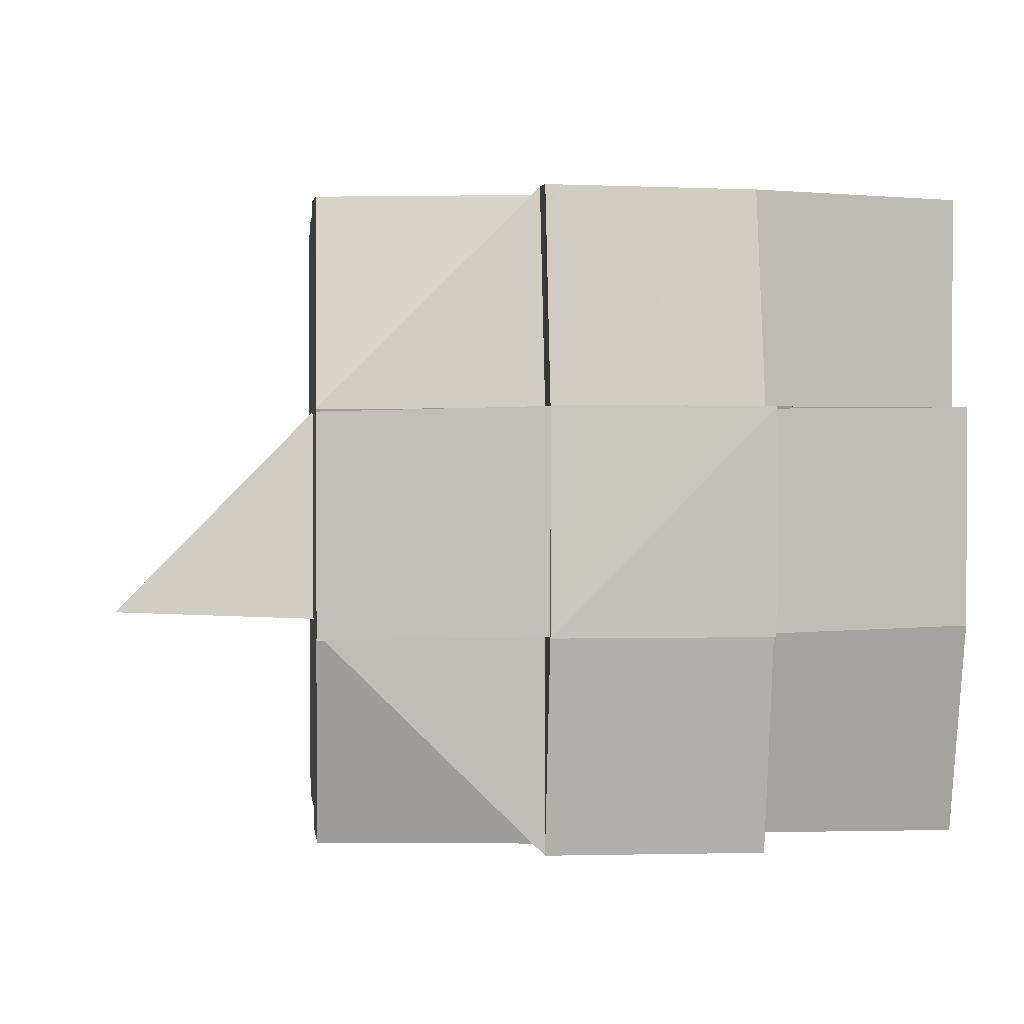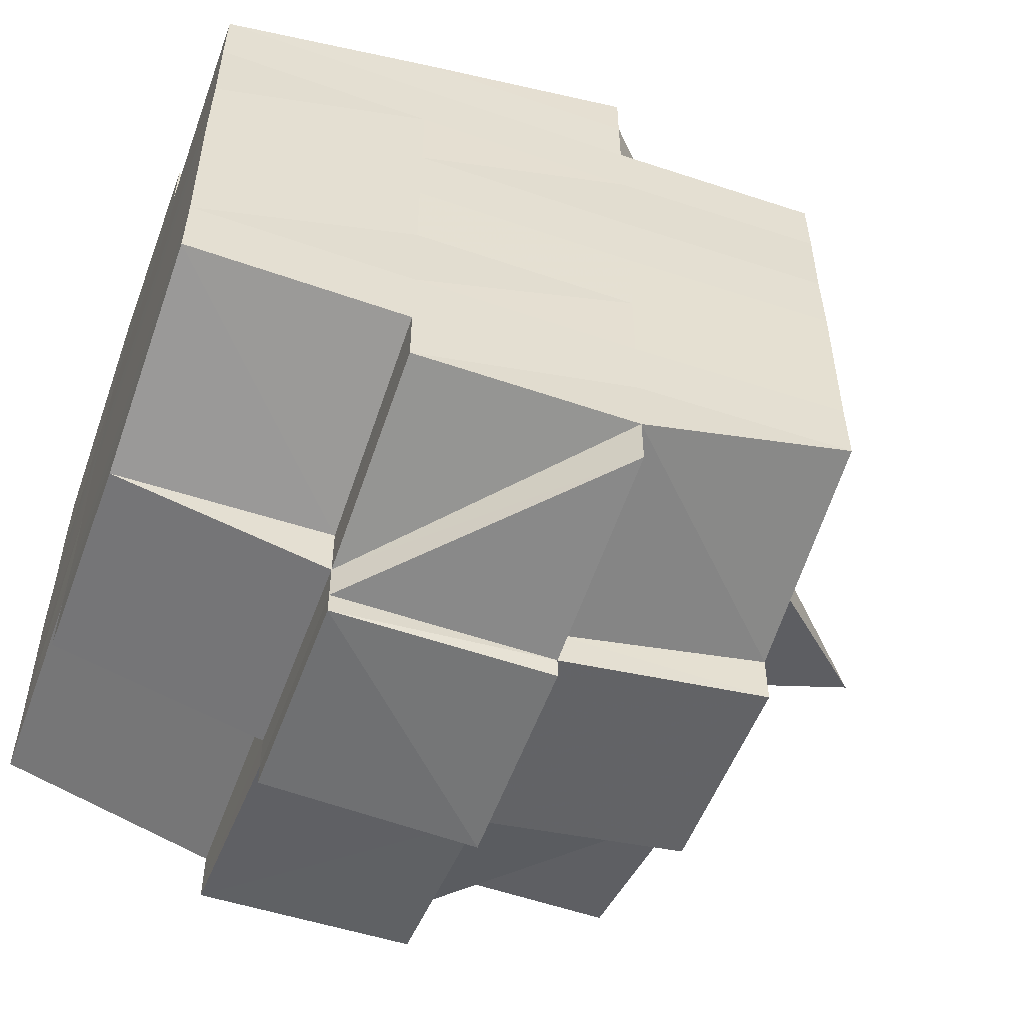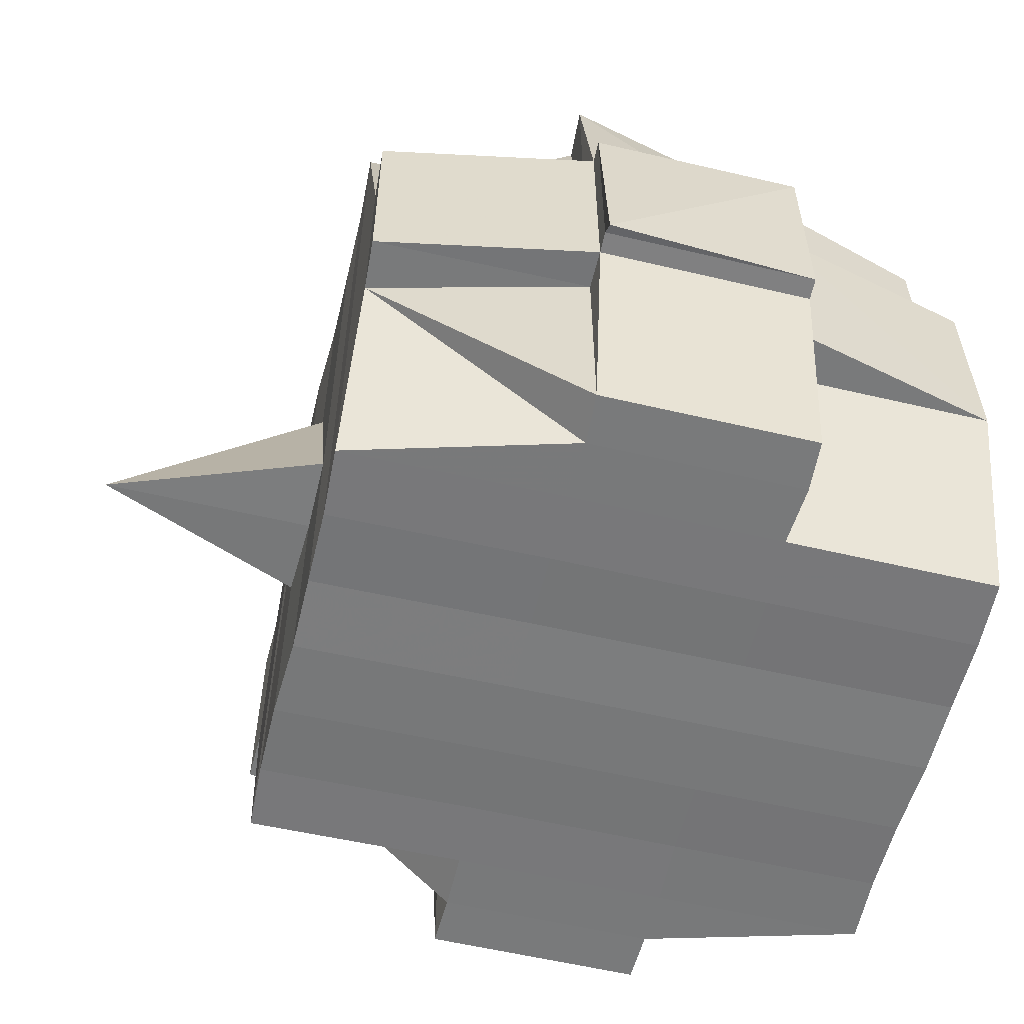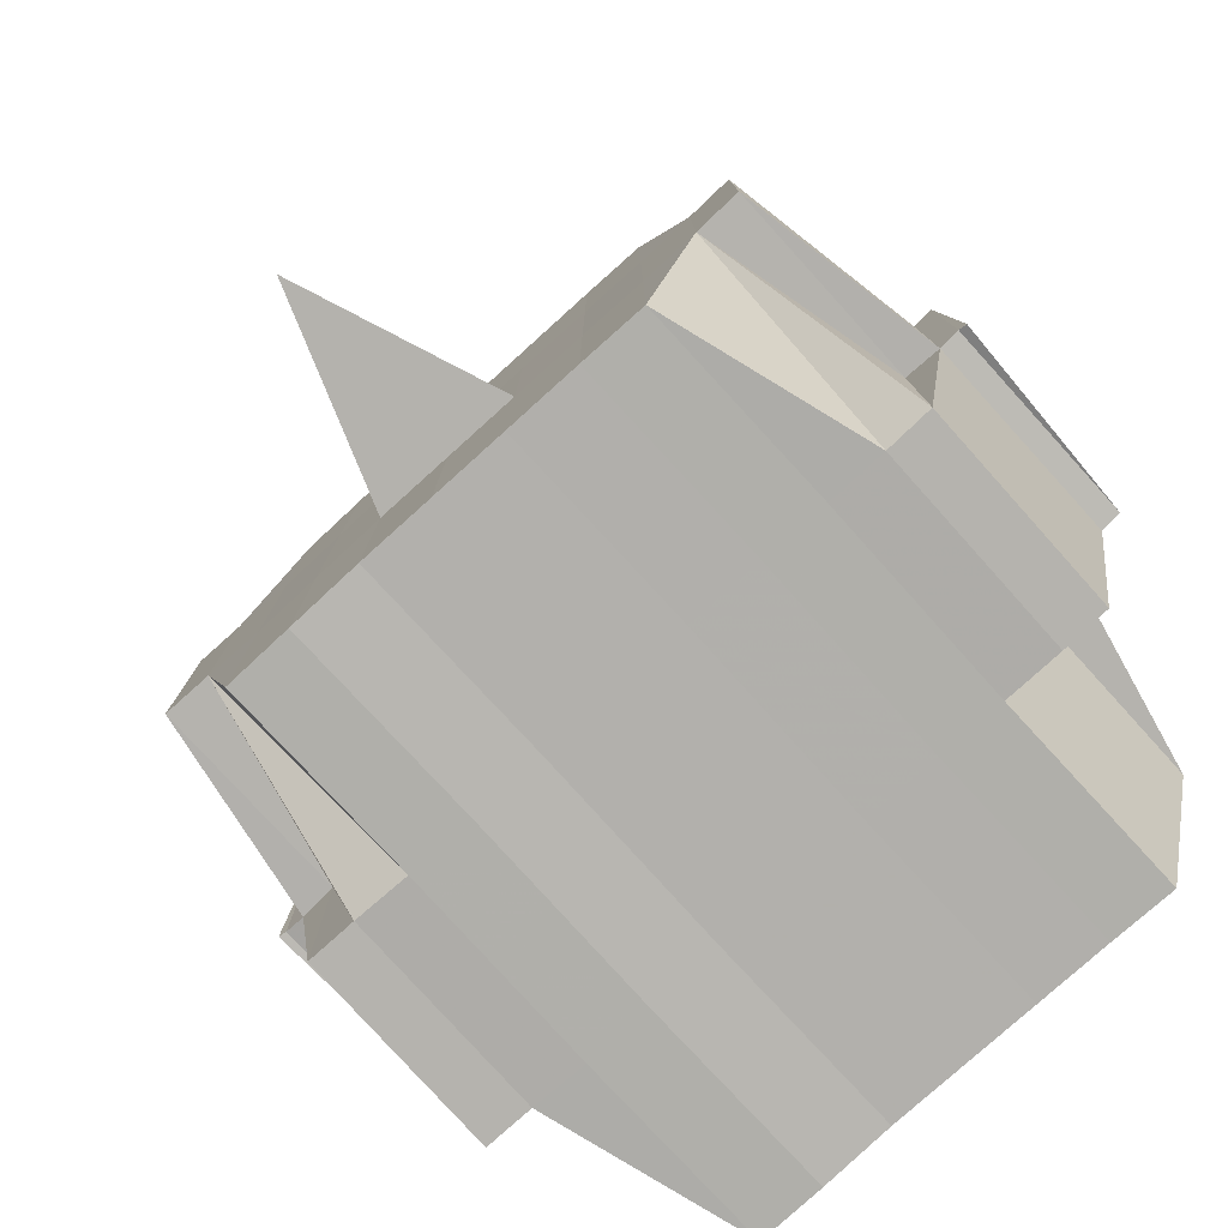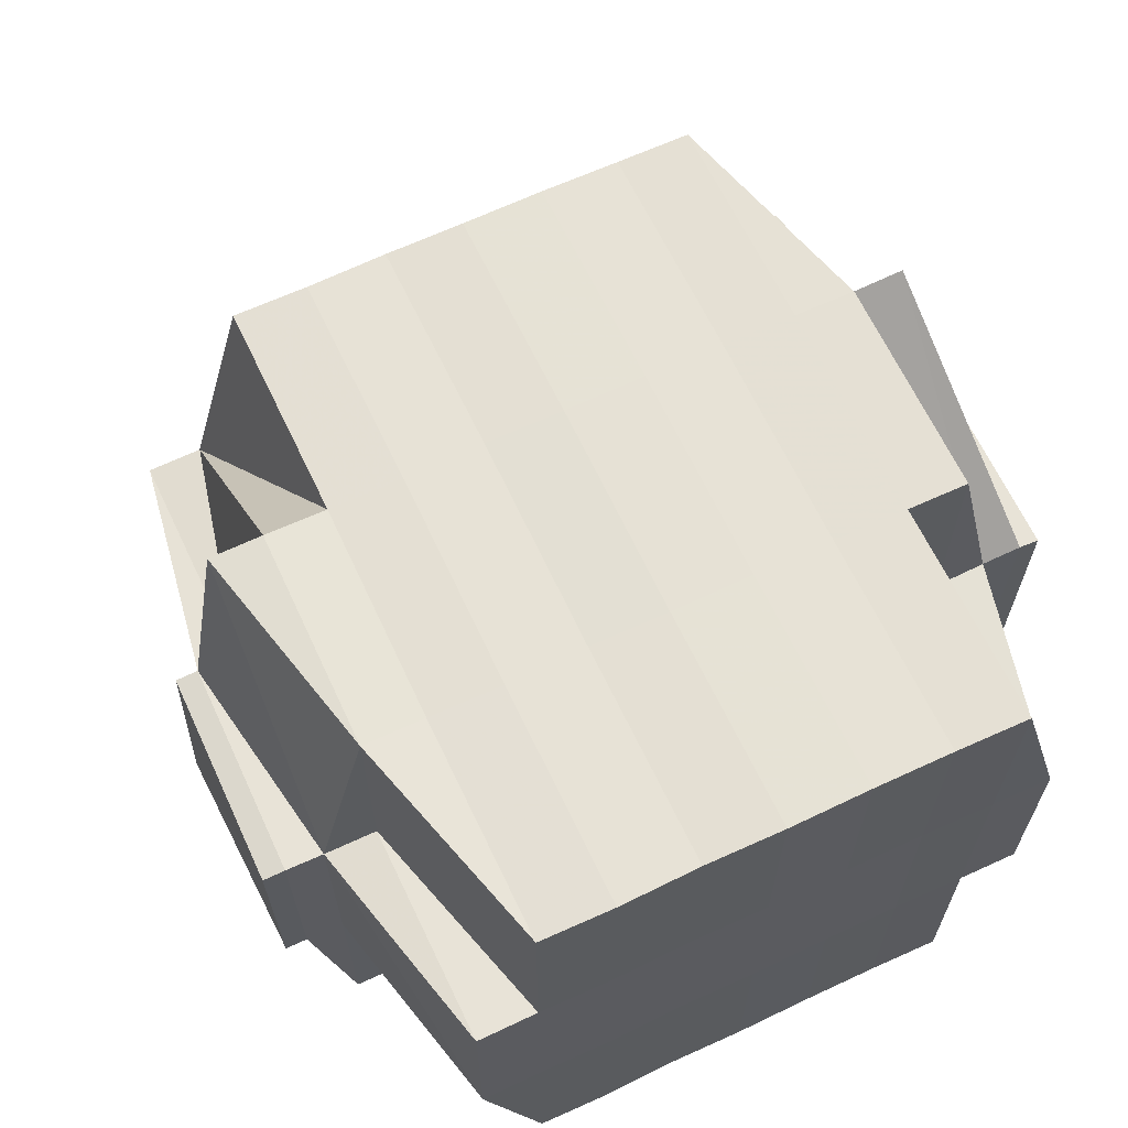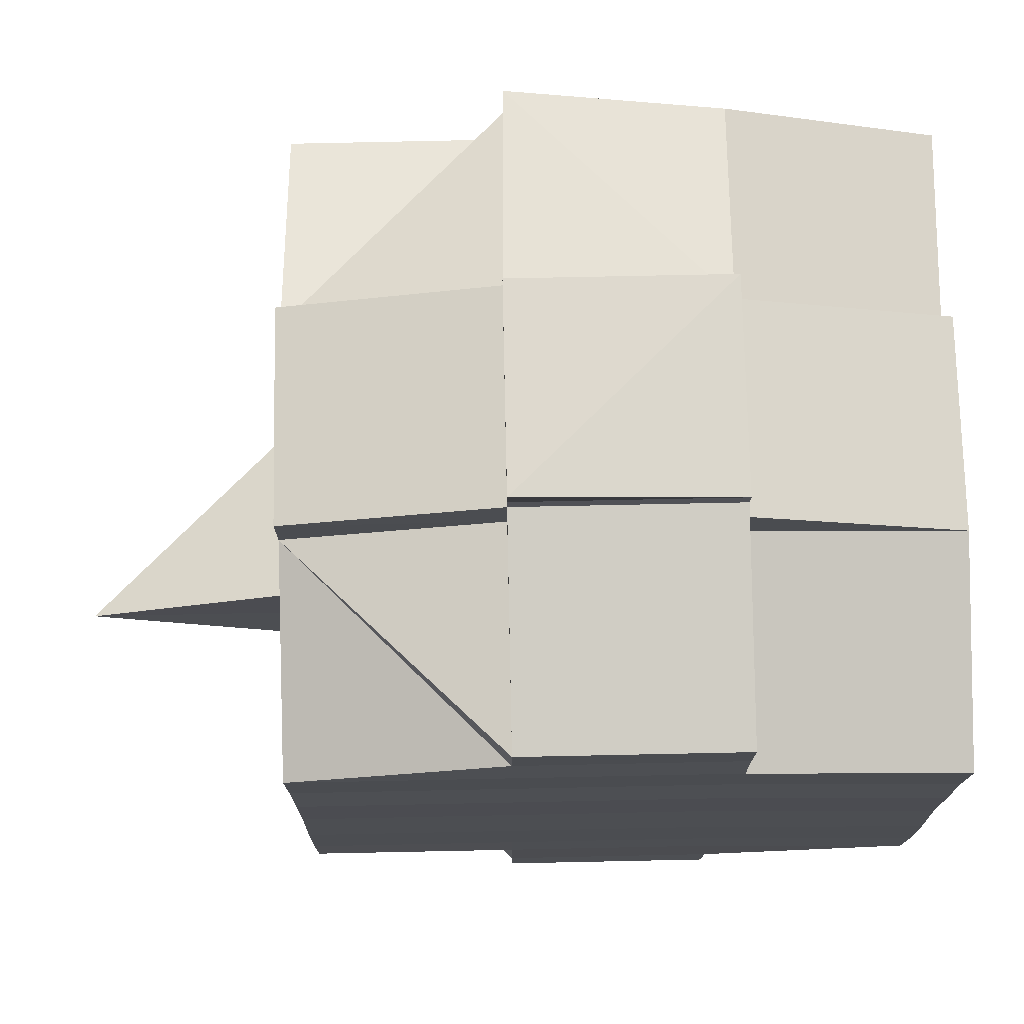
<metadata>
{"format":"obj","ext":"obj","renderer":"f3d","projection":"perspective","resolution":1024,"background":"white","views":[{"elev":1.9,"azim":-5.4,"up":"+Y"},{"elev":-54.1,"azim":159.9,"up":"+Z"},{"elev":-57.5,"azim":-13.6,"up":"+Y"},{"elev":-78.8,"azim":-47.7,"up":"+Y"},{"elev":65.0,"azim":64.8,"up":"+Y"},{"elev":73.7,"azim":-0.9,"up":"+Z"}]}
</metadata>
<code>
o 5484
v 2229 1869 15.08
v 2229 1869 15.08
v 2229 1869 15.08
v 2229 1869 15.08
v 2229 1869 15.08
v 2229 1869 15.08
v 2229 1869 15.08
v 2229 1869 15.08
v 2229 1869 15.08
v 2229 1869 15.08
v 2229 1869 15.08
v 2229 1869 15.08
v 2229 1869 15.08
v 2229 1869 15.08
v 2229 1869 15.08
v 2229 1869 15.08
v 2229 1869 15.08
v 2229 1869 15.08
v 2229 1869 15.08
v 2229 1869 15.08
v 2229 1869 15.08
v 2229 1869 15.08
v 2229 1869 15.08
v 2229 1869 15.08
v 2229 1869 15.08
v 2229 1869 15.08
v 2229 1869 15.08
v 2229 1869 15.08
v 2229 1869 15.08
v 2229 1869 15.08
v 2229 1869 15.08
v 2229 1869 15.08
v 2229 1869 15.08
v 2229 1869 15.08
v 2229 1869 15.08
v 2229 1869 15.08
v 2229 1869 15.08
v 2229 1869 15.08
v 2229 1869 15.08
v 2229 1869 15.08
v 2229 1869 15.09
v 2229 1869 15.09
v 2229 1869 15.09
v 2229 1869 15.09
v 2229 1869 15.09
v 2229 1869 15.1
v 2229 1869 15.1
v 2229 1869 15.09
v 2229 1869 15.1
v 2229 1869 15.1
v 2229 1869 15.1
v 2229 1869 15.1
v 2229 1869 15.1
v 2229 1869 15.1
v 2229 1869 15.11
v 2229 1869 15.11
v 2229 1869 15.11
v 2229 1869 15.11
v 2229 1869 15.11
v 2229 1869 15.1
v 2229 1869 15.11
v 2229 1869 15.11
v 2229 1869 15.11
v 2229 1869 15.11
v 2229 1869 15.11
v 2229 1869 15.11
v 2229 1869 15.11
v 2229 1869 15.11
v 2229 1869 15.11
v 2229 1869 15.11
v 2229 1869 15.11
v 2229 1869 15.11
v 2229 1869 15.11
v 2229 1869 15.11
v 2229 1869 15.11
v 2229 1869 15.11
v 2229 1869 15.11
v 2229 1869 15.11
v 2229 1869 15.11
v 2229 1869 15.11
v 2229 1869 15.11
v 2229 1869 15.11
v 2229 1869 15.11
v 2229 1869 15.11
v 2229 1869 15.11
v 2229 1869 15.11
v 2229 1869 15.11
v 2229 1869 15.11
v 2229 1869 15.11
v 2229 1869 15.11
v 2229 1869 15.11
v 2229 1869 15.11
v 2229 1869 15.11
v 2229 1869 15.11
v 2229 1869 15.11
v 2229 1869 15.11
v 2229 1869 15.11
v 2229 1869 15.11
v 2229 1869 15.11
v 2229 1869 15.11
v 2229 1869 15.11
v 2229 1869 15.11
v 2229 1869 15.11
v 2229 1869 15.11
v 2229 1869 15.11
v 2229 1869 15.11
v 2229 1869 15.11
v 2229 1869 15.11
v 2229 1869 15.11
v 2229 1869 15.11
v 2229 1869 15.11
v 2229 1869 15.11
v 2229 1869 15.11
v 2229 1869 15.11
v 2229 1869 15.1
v 2229 1869 15.1
v 2229 1869 15.11
v 2229 1869 15.1
v 2229 1869 15.1
v 2229 1869 15.1
v 2229 1869 15.1
v 2229 1869 15.1
v 2229 1869 15.1
v 2229 1869 15.09
v 2229 1869 15.09
v 2229 1869 15.1
v 2229 1869 15.09
v 2229 1869 15.09
v 2229 1869 15.09
v 2229 1869 15.08
v 2229 1869 15.08
v 2229 1869 15.08
v 2229 1869 15.08
v 2229 1869 15.08
v 2229 1869 15.08
v 2229 1869 15.09
v 2229 1869 15.08
v 2229 1869 15.08
v 2229 1869 15.08
v 2229 1869 15.08
v 2229 1869 15.08
v 2229 1869 15.08
v 2229 1869 15.08
v 2229 1869 15.09
v 2229 1869 15.09
v 2229 1869 15.09
v 2229 1869 15.09
v 2229 1869 15.08
v 2229 1869 15.08
v 2229 1869 15.08
v 2229 1869 15.08
v 2229 1869 15.08
v 2229 1869 15.08
v 2229 1869 15.08
v 2229 1869 15.08
v 2229 1869 15.08
v 2229 1869 15.08
v 2229 1869 15.08
v 2229 1869 15.08
v 2229 1869 15.08
v 2229 1869 15.08
v 2229 1869 15.09
v 2229 1869 15.08
v 2229 1869 15.08
v 2229 1869 15.09
v 2229 1869 15.08
v 2229 1869 15.09
v 2229 1869 15.09
v 2229 1869 15.09
v 2229 1869 15.1
v 2229 1869 15.09
v 2229 1869 15.08
v 2229 1869 15.08
v 2229 1869 15.08
v 2229 1869 15.1
v 2229 1869 15.1
v 2229 1869 15.1
v 2229 1869 15.1
v 2229 1869 15.1
v 2229 1869 15.1
v 2229 1869 15.1
v 2229 1869 15.1
v 2229 1869 15.1
v 2229 1869 15.1
v 2229 1869 15.1
v 2229 1869 15.11
v 2229 1869 15.1
v 2229 1869 15.11
v 2229 1869 15.11
v 2229 1869 15.11
v 2229 1869 15.1
v 2229 1869 15.1
v 2229 1869 15.11
v 2229 1869 15.11
v 2229 1869 15.11
v 2229 1869 15.11
v 2229 1869 15.11
v 2229 1869 15.11
v 2229 1869 15.11
v 2229 1869 15.11
v 2229 1869 15.11
v 2229 1869 15.11
v 2229 1869 15.11
v 2229 1869 15.11
v 2229 1869 15.11
v 2229 1869 15.11
v 2229 1869 15.11
v 2229 1869 15.11
v 2229 1869 15.11
v 2229 1869 15.11
v 2229 1869 15.1
v 2229 1869 15.11
v 2229 1869 15.11
v 2229 1869 15.1
v 2229 1869 15.1
v 2229 1869 15.11
v 2229 1869 15.1
v 2229 1869 15.11
v 2229 1869 15.11
v 2229 1869 15.11
v 2229 1869 15.11
v 2229 1869 15.1
v 2229 1869 15.11
v 2229 1869 15.1
v 2229 1869 15.1
v 2229 1869 15.1
v 2229 1869 15.1
v 2229 1869 15.1
v 2229 1869 15.09
v 2229 1869 15.09
v 2229 1869 15.1
v 2229 1869 15.11
v 2229 1869 15.1
v 2229 1869 15.1
v 2229 1869 15.11
v 2229 1869 15.1
v 2229 1869 15.11
v 2229 1869 15.11
v 2229 1869 15.11
v 2229 1869 15.11
v 2229 1869 15.11
v 2229 1869 15.1
v 2229 1869 15.11
v 2229 1869 15.1
v 2229 1869 15.1
v 2229 1869 15.1
v 2229 1869 15.1
v 2229 1869 15.1
v 2229 1869 15.09
v 2229 1869 15.1
v 2229 1869 15.1
v 2229 1869 15.09
v 2229 1869 15.1
v 2229 1869 15.1
v 2229 1869 15.1
v 2229 1869 15.1
v 2229 1869 15.09
v 2229 1869 15.09
v 2229 1869 15.09
v 2229 1869 15.09
v 2229 1869 15.09
v 2229 1869 15.09
v 2229 1869 15.08
v 2229 1869 15.09
v 2229 1869 15.09
v 2229 1869 15.09
v 2229 1869 15.08
v 2229 1869 15.08
v 2229 1869 15.08
v 2229 1869 15.08
v 2229 1869 15.08
v 2229 1869 15.08
v 2229 1869 15.08
v 2229 1869 15.08
v 2229 1869 15.08
v 2229 1869 15.08
v 2229 1869 15.08
v 2229 1869 15.08
v 2229 1869 15.08
v 2229 1869 15.08
v 2229 1869 15.08
v 2229 1869 15.08
v 2229 1869 15.08
v 2229 1869 15.08
v 2229 1869 15.08
v 2229 1869 15.08
v 2229 1869 15.08
v 2229 1869 15.09
v 2229 1869 15.09
v 2229 1869 15.08
v 2229 1869 15.08
v 2229 1869 15.09
v 2229 1869 15.08
v 2229 1869 15.08
v 2229 1869 15.08
v 2229 1869 15.08
v 2229 1869 15.08
v 2229 1869 15.08
v 2229 1869 15.08
v 2229 1869 15.08
v 2229 1869 15.09
v 2229 1869 15.09
v 2229 1869 15.08
v 2229 1869 15.09
v 2229 1869 15.09
v 2229 1869 15.1
v 2229 1869 15.1
v 2229 1869 15.1
v 2229 1869 15.1
v 2229 1869 15.1
v 2229 1869 15.1
v 2229 1869 15.08
v 2229 1869 15.08
v 2229 1869 15.08
v 2229 1869 15.08
v 2229 1869 15.08
v 2229 1869 15.08
v 2229 1869 15.08
v 2229 1869 15.08
v 2229 1869 15.08
v 2229 1869 15.08
v 2229 1869 15.08
v 2229 1869 15.08
v 2229 1869 15.08
v 2229 1869 15.08
v 2229 1869 15.08
v 2229 1869 15.08
v 2229 1869 15.08
v 2229 1869 15.08
v 2229 1869 15.08
v 2229 1869 15.08
v 2229 1869 15.08
v 2229 1869 15.08
v 2229 1869 15.08
v 2229 1869 15.08
v 2229 1869 15.08
v 2229 1869 15.1
v 2229 1869 15.1
v 2229 1869 15.09
v 2229 1869 15.1
v 2229 1869 15.1
v 2229 1869 15.11
v 2229 1869 15.11
v 2229 1869 15.11
v 2229 1869 15.11
v 2229 1869 15.11
v 2229 1869 15.11
v 2229 1869 15.11
v 2229 1869 15.11
v 2229 1869 15.11
v 2229 1869 15.11
v 2229 1869 15.11
v 2229 1869 15.11
v 2229 1869 15.11
v 2229 1869 15.11
v 2229 1869 15.11
v 2229 1869 15.11
v 2229 1869 15.11
v 2229 1869 15.11
v 2229 1869 15.11
v 2229 1869 15.11
v 2229 1869 15.11
v 2229 1869 15.11
v 2229 1869 15.11
v 2229 1869 15.11
f 1 2 3
f 4 5 2
f 6 7 5
f 8 9 4
f 9 10 11
f 12 8 13
f 14 15 7
f 16 17 3
f 18 19 16
f 20 21 17
f 22 23 21
f 24 25 22
f 26 27 23
f 28 29 20
f 29 30 20
f 31 29 32
f 33 34 30
f 28 35 36
f 30 37 35
f 38 39 37
f 38 40 39
f 41 42 40
f 43 44 42
f 41 43 45
f 46 47 44
f 43 46 48
f 49 50 47
f 46 49 51
f 52 53 50
f 49 52 54
f 55 56 53
f 55 57 56
f 58 59 57
f 52 55 60
f 61 62 58
f 62 63 64
f 63 65 66
f 67 58 68
f 69 61 68
f 70 66 71
f 68 71 72
f 73 72 74
f 75 76 70
f 77 75 78
f 76 79 80
f 81 80 82
f 83 79 84
f 85 84 86
f 87 83 88
f 88 82 89
f 90 89 91
f 92 87 93
f 94 93 95
f 96 92 95
f 95 97 98
f 99 86 97
f 100 101 99
f 101 102 103
f 64 99 104
f 105 100 104
f 104 103 106
f 104 106 107
f 108 107 109
f 110 105 111
f 112 111 55
f 113 110 55
f 114 55 52
f 115 114 52
f 73 114 115
f 115 52 49
f 116 117 115
f 118 115 49
f 119 116 118
f 120 115 118
f 118 49 46
f 121 118 46
f 122 119 121
f 123 118 121
f 121 46 43
f 124 121 43
f 125 122 124
f 126 121 124
f 124 43 41
f 127 124 41
f 128 125 127
f 129 124 127
f 127 41 130
f 130 41 131
f 132 131 133
f 134 127 130
f 135 128 134
f 136 127 134
f 137 134 138
f 134 139 140
f 141 140 142
f 141 134 143
f 144 145 136
f 145 146 147
f 144 147 148
f 149 148 150
f 151 150 152
f 153 154 151
f 155 144 154
f 156 157 152
f 158 159 152
f 160 161 159
f 162 144 155
f 163 164 157
f 163 162 155
f 165 162 163
f 166 167 163
f 167 168 162
f 162 169 144
f 168 170 169
f 171 169 162
f 169 145 144
f 172 163 173
f 174 163 172
f 169 175 145
f 176 175 169
f 170 177 175
f 175 178 145
f 145 178 129
f 178 179 146
f 175 180 178
f 177 181 180
f 182 180 175
f 180 183 178
f 178 183 126
f 183 184 179
f 180 185 183
f 181 186 185
f 187 185 180
f 186 188 189
f 190 189 185
f 185 191 183
f 185 189 191
f 183 191 123
f 191 192 184
f 189 193 191
f 191 193 120
f 193 194 192
f 193 195 194
f 189 196 193
f 196 68 193
f 197 196 189
f 197 198 196
f 199 198 200
f 201 77 197
f 198 202 203
f 204 205 202
f 206 205 207
f 208 197 209
f 209 91 210
f 209 210 211
f 212 208 209
f 213 208 212
f 95 208 213
f 212 209 214
f 214 209 187
f 214 211 215
f 216 95 213
f 213 212 217
f 217 212 214
f 218 95 216
f 219 220 218
f 221 96 216
f 222 223 217
f 224 222 225
f 226 224 227
f 228 217 225
f 229 226 230
f 231 216 228
f 216 232 233
f 231 233 234
f 235 216 231
f 236 235 231
f 237 235 236
f 237 238 239
f 240 241 238
f 242 243 236
f 236 231 244
f 244 231 245
f 245 246 247
f 248 247 249
f 250 244 248
f 244 234 251
f 250 251 252
f 253 236 244
f 253 244 250
f 60 236 253
f 254 242 253
f 255 253 250
f 54 253 255
f 256 254 255
f 255 250 257
f 257 250 258
f 257 252 259
f 260 255 257
f 51 255 260
f 261 256 260
f 260 257 262
f 262 259 263
f 262 257 264
f 265 260 262
f 48 260 265
f 266 261 265
f 265 262 267
f 267 262 268
f 267 263 269
f 270 269 271
f 272 271 273
f 274 275 273
f 276 277 270
f 278 14 270
f 278 267 14
f 279 267 278
f 26 279 278
f 279 265 267
f 45 265 279
f 280 279 281
f 282 266 279
f 14 283 284
f 285 283 286
f 287 288 283
f 288 229 289
f 264 289 283
f 283 290 284
f 283 289 290
f 290 174 284
f 284 174 172
f 284 172 291
f 290 292 174
f 289 292 290
f 293 294 291
f 291 295 296
f 297 296 298
f 299 300 298
f 289 230 292
f 258 230 289
f 230 301 292
f 292 301 165
f 292 302 303
f 301 304 302
f 305 306 301
f 306 307 308
f 308 309 304
f 301 308 171
f 310 308 301
f 311 215 309
f 308 311 176
f 225 311 308
f 225 217 311
f 217 214 311
f 311 214 182
f 312 313 314
f 313 315 316
f 312 317 318
f 317 319 320
f 321 320 322
f 323 324 321
f 324 325 326
f 327 323 328
f 329 330 331
f 332 333 334
f 335 336 333
f 337 338 339
f 340 341 338
f 342 343 344
f 345 346 347
f 348 349 346
f 350 351 352
f 353 354 355
f 356 357 354
f 358 359 355
f 360 357 359
f 361 362 363
f 363 364 365

</code>
